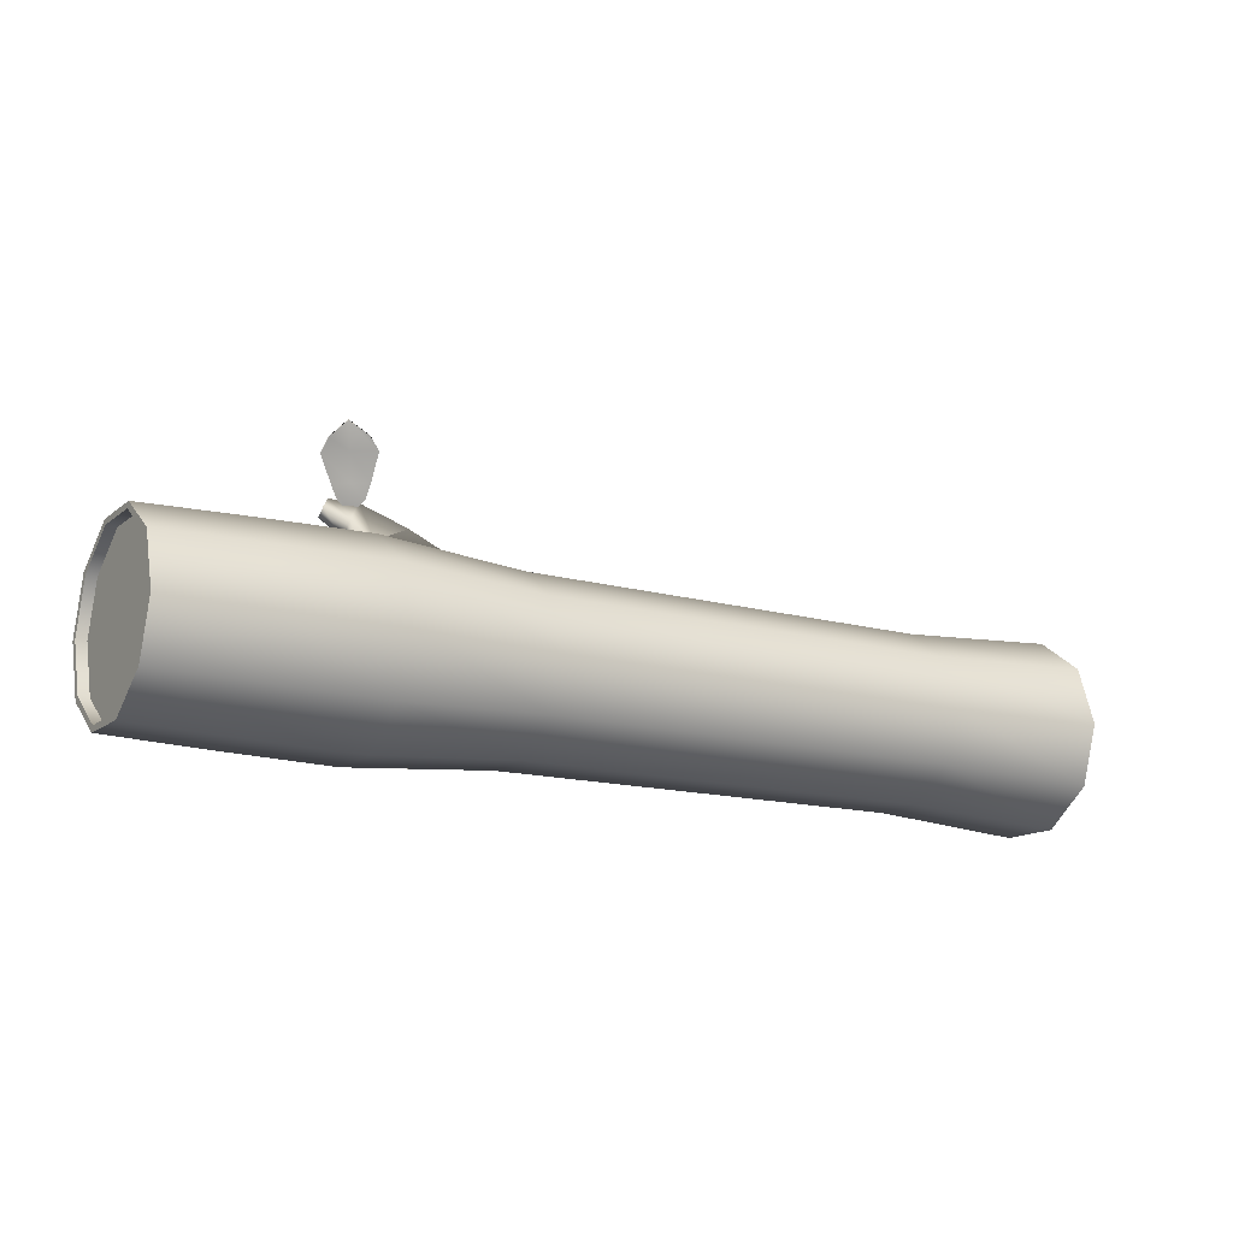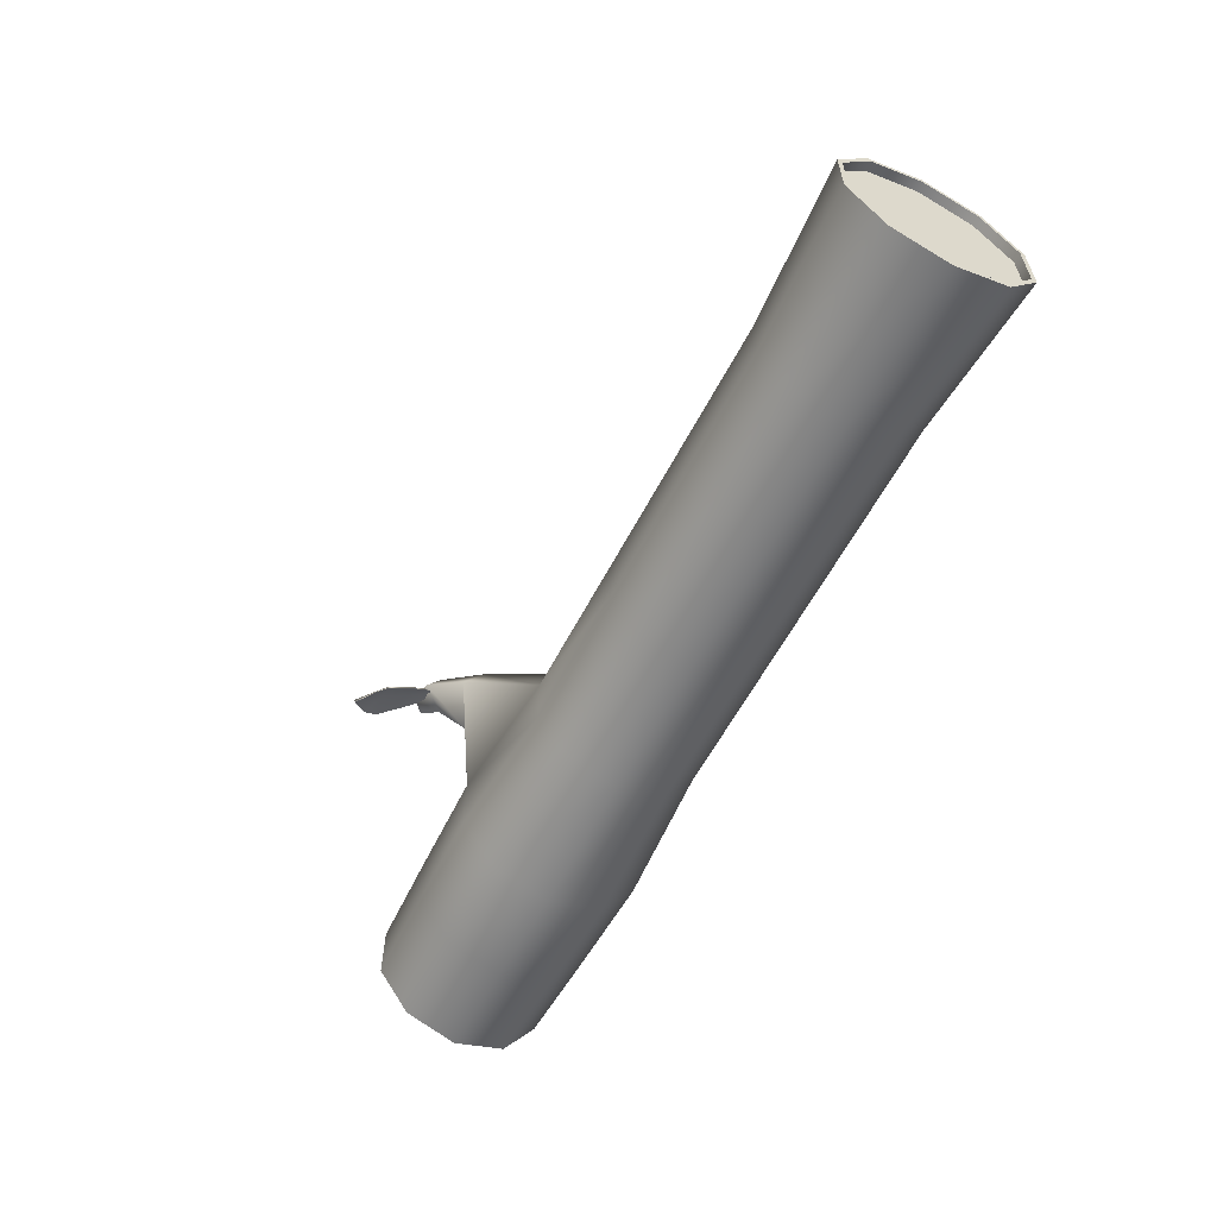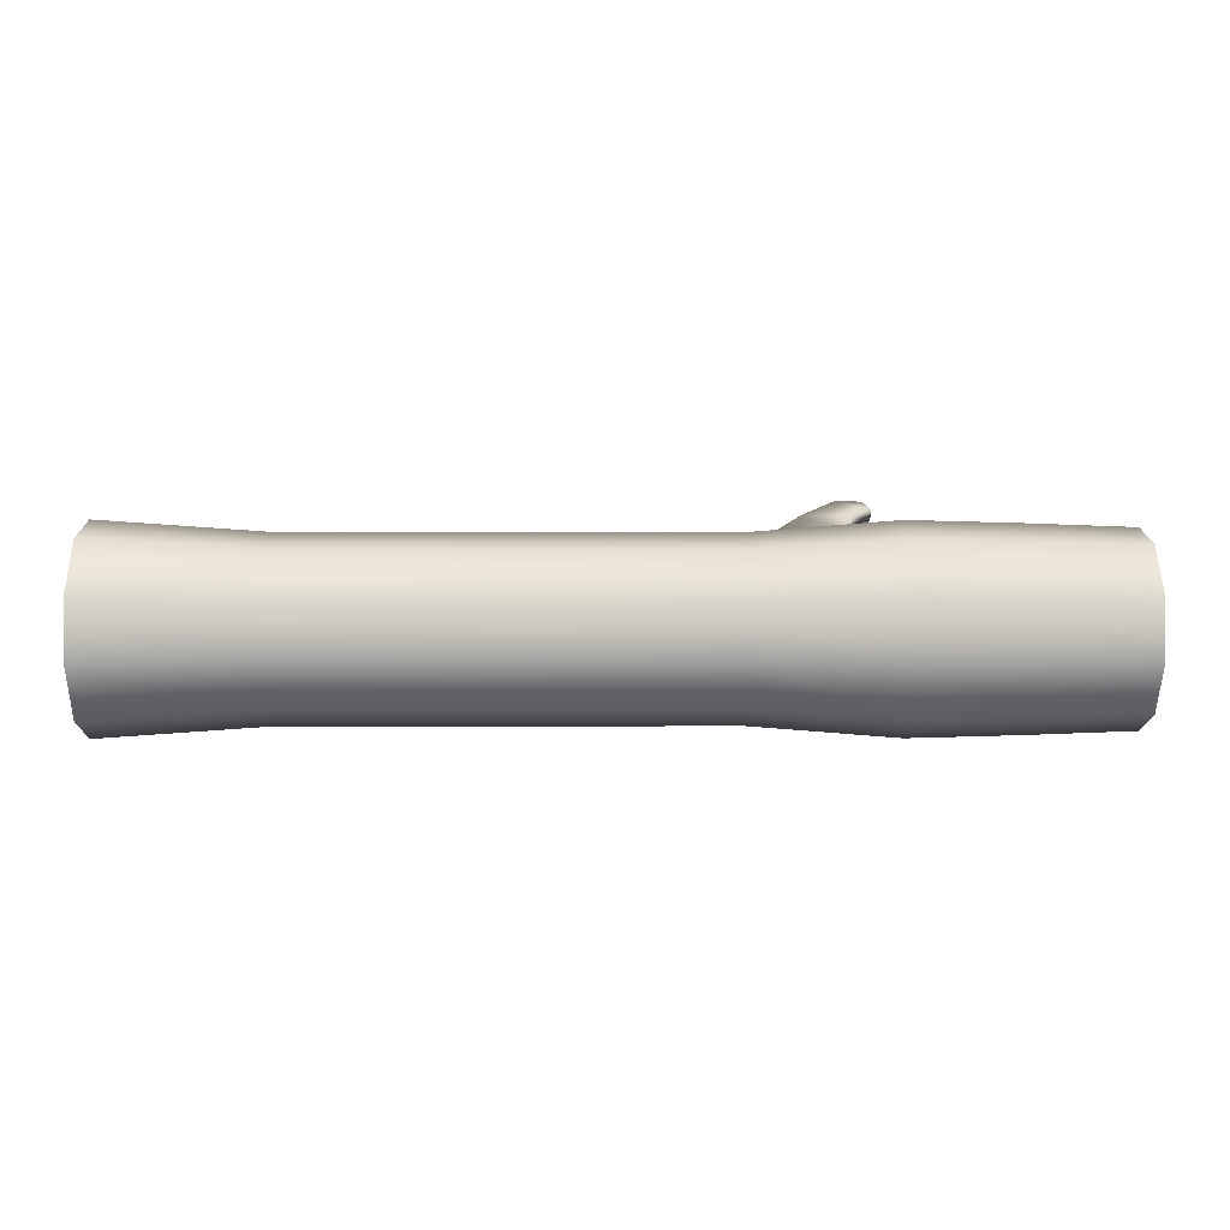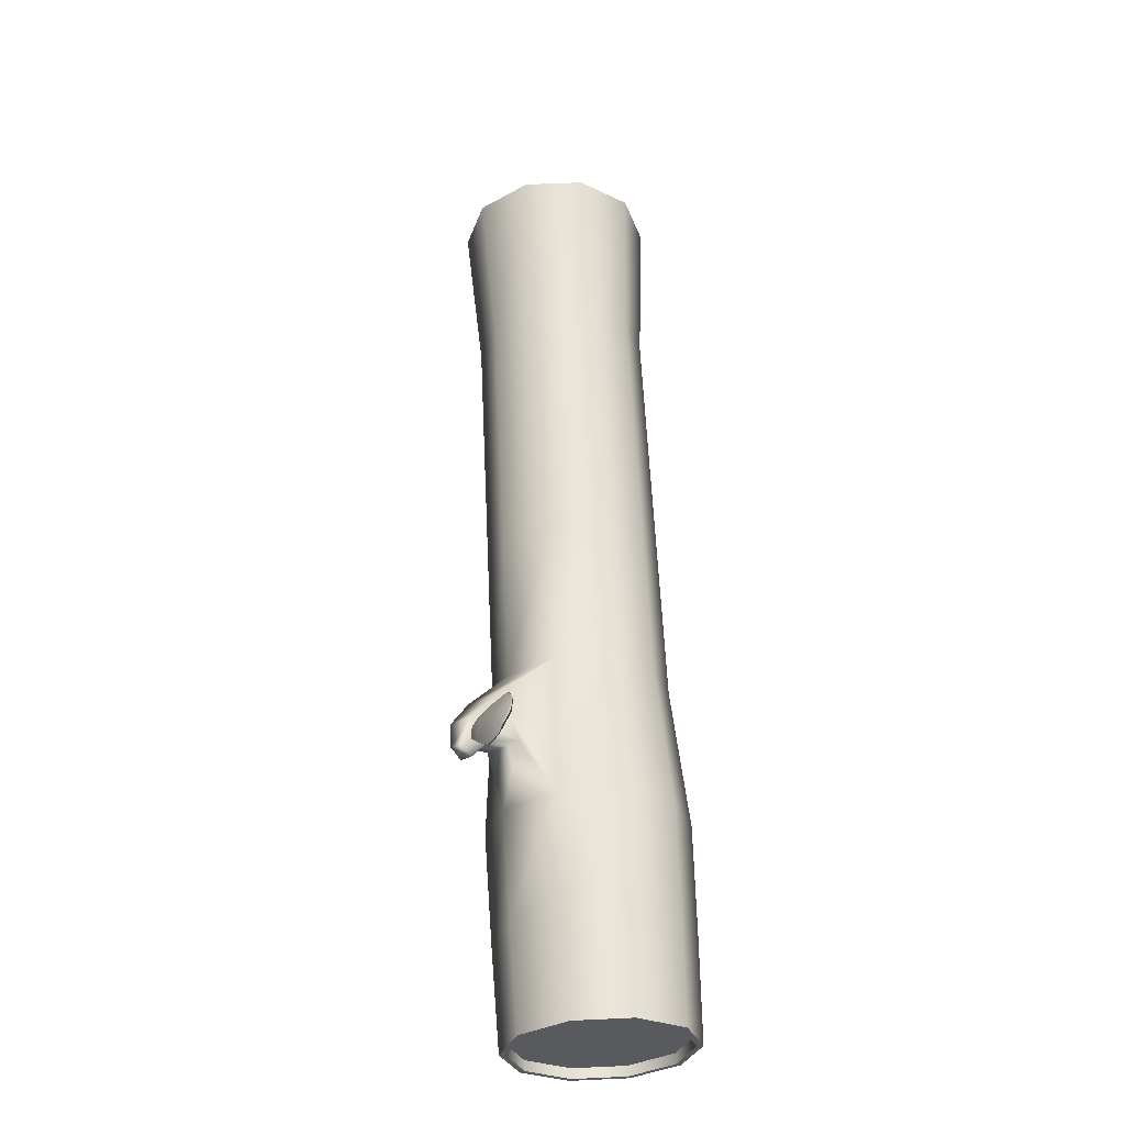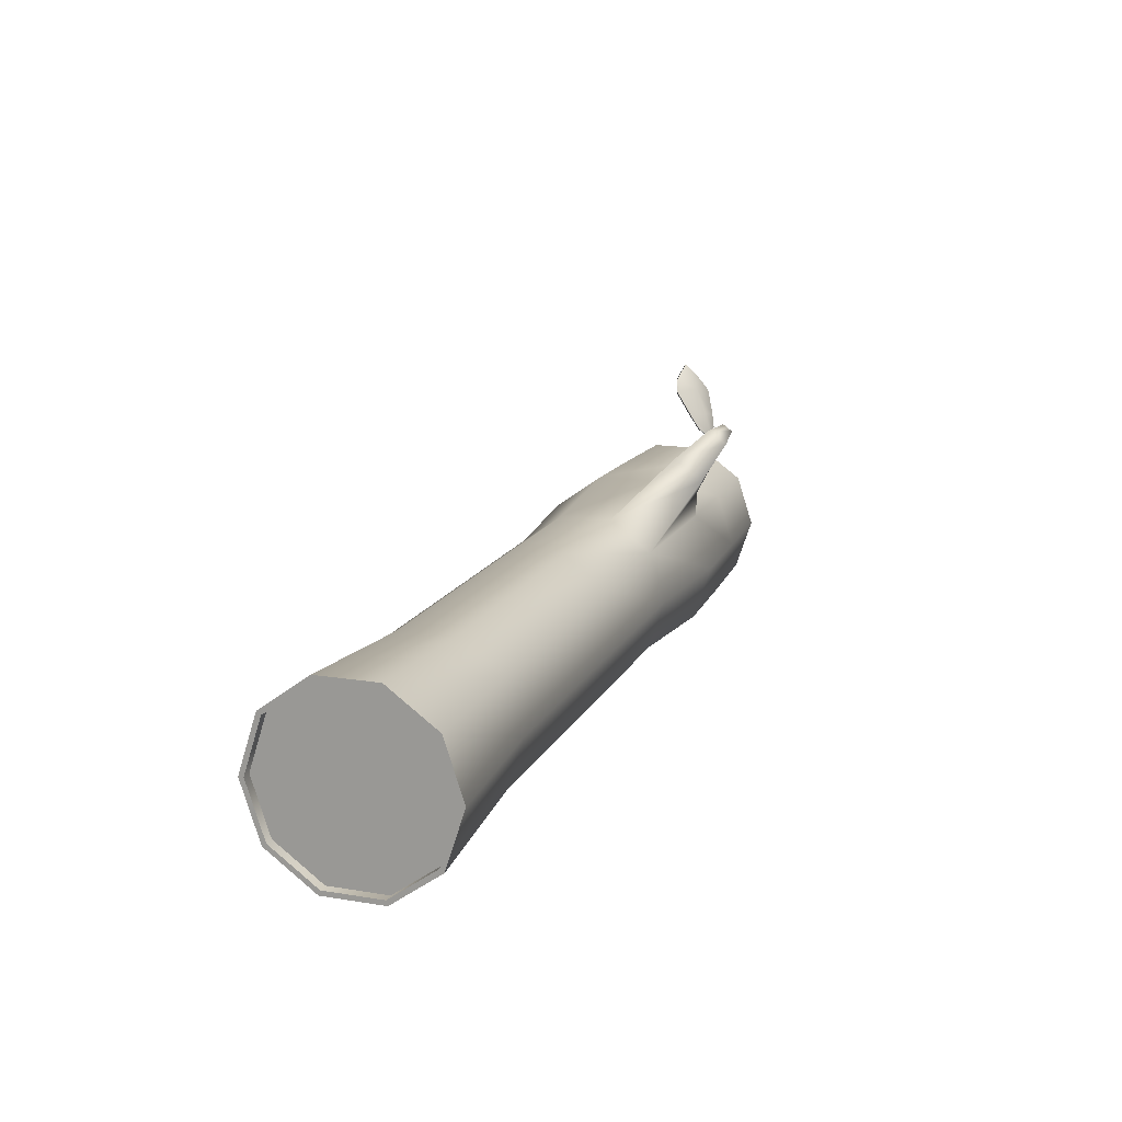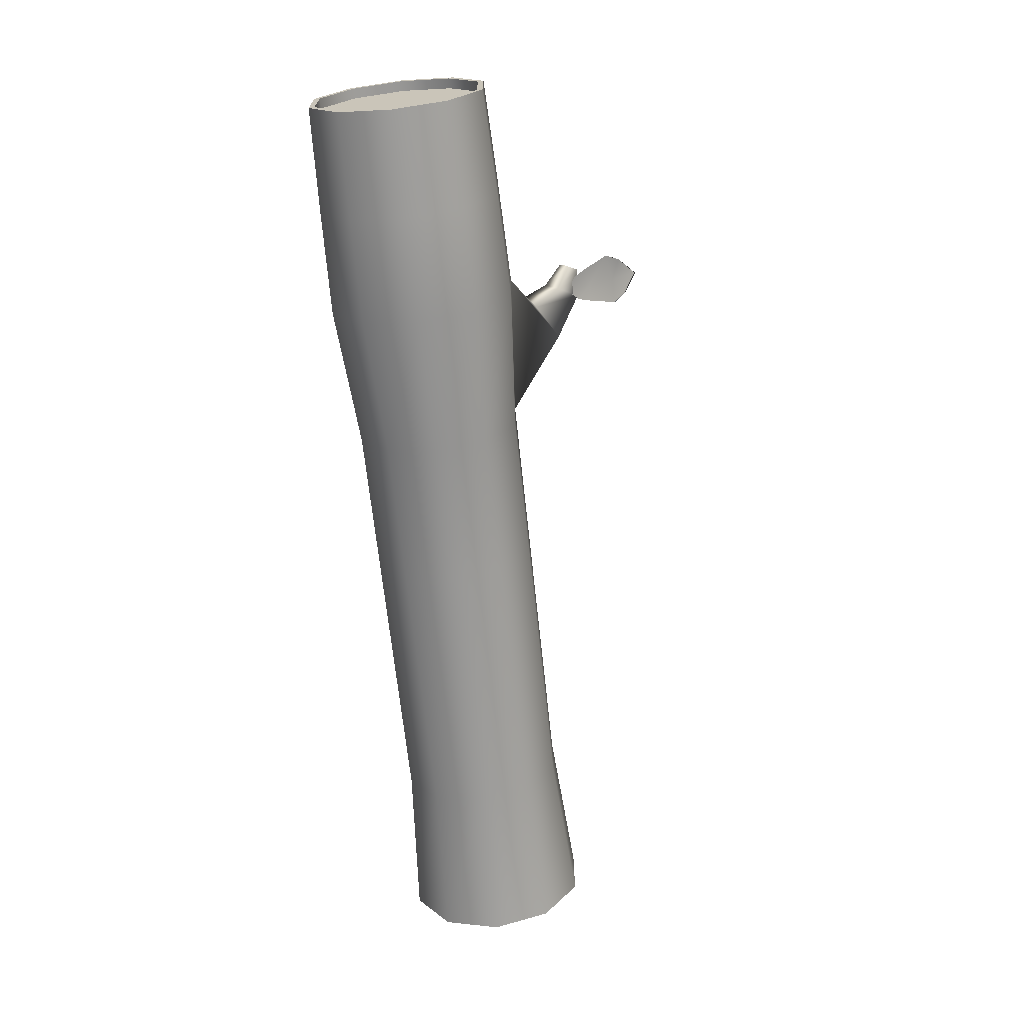
<metadata>
{"format":"obj","ext":"obj","renderer":"f3d","projection":"perspective","resolution":1024,"background":"white","views":[{"elev":-14.6,"azim":-31.5,"up":"+Z"},{"elev":-58.6,"azim":62.8,"up":"+Y"},{"elev":0.1,"azim":179.1,"up":"+Y"},{"elev":58.8,"azim":-92.7,"up":"+Z"},{"elev":15.3,"azim":109.1,"up":"+Z"},{"elev":-67.7,"azim":-84.0,"up":"+Y"}]}
</metadata>
<code>
g default
v 4.804 1.852 -0.5878
v 4.804 1.352 -0.9511
v 4.804 0.7339 -0.9511
v 4.804 0.2339 -0.5878
v 4.804 0.04292 0
v 4.804 0.2339 0.5878
v 4.804 0.7339 0.9511
v 4.804 1.352 0.9511
v 4.804 1.852 0.5878
v 4.804 2.043 0
v -4.787 1.799 -0.5493
v -4.787 1.332 -0.8888
v -4.787 0.7541 -0.8888
v -4.787 0.2869 -0.5493
v -4.787 0.1084 0
v -4.787 0.2869 0.5493
v -4.787 0.7541 0.8888
v -4.787 1.332 0.8888
v -4.787 1.799 0.5493
v -4.787 1.977 -0
v -2.626 1.852 0.5878
v -2.626 1.352 0.9511
v -2.626 0.7339 0.9511
v -2.626 0.2339 0.5878
v -2.626 0.04292 0
v -2.626 0.2339 -0.5878
v -2.626 0.7339 -0.9511
v -2.626 1.352 -0.9511
v -2.626 1.852 -0.5878
v -2.626 2.043 0
v -1.167 1.76 0.521
v -1.167 1.317 0.843
v -1.167 0.769 0.843
v -1.167 0.3258 0.521
v -1.167 0.1565 0
v -1.167 0.3258 -0.521
v -1.167 0.769 -0.843
v -1.167 1.317 -0.843
v -1.167 1.76 -0.521
v -1.167 1.929 -0
v -1.804 2.139 1.186
v -1.804 1.832 1.408
v -2.21 1.981 0.9681
v -2.21 1.674 1.191
v -2.179 2.299 1.527
v -2.179 2.107 1.667
v -2.325 2.142 1.31
v -2.325 1.949 1.45
v -2.454 2.293 1.614
v -2.454 2.192 1.688
v -2.53 2.21 1.5
v -2.53 2.109 1.573
v 4.804 1.991 -0
v 4.804 1.81 -0.5571
v 4.804 1.81 0.5571
v 4.804 1.336 0.9013
v 4.804 0.7501 0.9013
v 4.804 0.2762 0.5571
v 4.804 0.09521 0
v 4.804 0.2762 -0.5571
v 4.804 0.7501 -0.9013
v 4.804 1.336 -0.9013
v 4.707 1.991 -0
v 4.707 1.81 -0.5571
v 4.707 1.81 0.5571
v 4.707 1.336 0.9013
v 4.707 0.7501 0.9013
v 4.707 0.2762 0.5571
v 4.707 0.09521 0
v 4.707 0.2762 -0.5571
v 4.707 0.7501 -0.9013
v 4.707 1.336 -0.9013
v -4.787 1.75 -0.5134
v -4.787 1.313 -0.8308
v -4.787 0.773 -0.8308
v -4.787 0.3362 -0.5134
v -4.787 0.1694 0
v -4.787 0.3362 0.5134
v -4.787 0.773 0.8308
v -4.787 1.313 0.8307
v -4.787 1.75 0.5134
v -4.787 1.916 -0
v -4.683 1.75 -0.5134
v -4.683 1.313 -0.8308
v -4.683 0.773 -0.8308
v -4.683 0.3362 -0.5134
v -4.683 0.1694 0
v -4.683 0.3362 0.5134
v -4.683 0.773 0.8308
v -4.683 1.313 0.8307
v -4.683 1.75 0.5134
v -4.683 1.916 -0
v -2.269 1.71 2.182
v -2.159 1.743 2.062
v -2.158 1.905 1.804
v -2.164 1.993 1.676
v -2.263 1.725 2.19
v -2.151 1.763 2.074
v -2.15 1.926 1.816
v -2.161 2.004 1.687
v -2.463 1.763 2.319
v -2.381 1.904 2.076
v -2.302 2.034 1.826
v -2.238 2.125 1.551
v -2.606 1.868 2.157
v -2.638 1.966 2.026
v -2.482 2.064 1.784
v -2.399 2.103 1.664
v -2.612 1.853 2.149
v -2.645 1.945 2.014
v -2.489 2.043 1.772
v -2.403 2.092 1.653
v -2.473 1.734 2.298
v -2.384 1.894 2.068
v -2.313 2.005 1.807
v -2.241 2.116 1.545
v 3.148 1.317 0.843
v 3.148 0.769 0.843
v 3.148 0.3258 0.521
v 3.148 0.1565 -1e-06
v 3.148 0.3258 -0.521
v 3.148 0.769 -0.843
v 3.148 1.317 -0.843
v 3.148 1.76 -0.521
v 3.148 1.929 -1e-06
v 3.148 1.76 0.521
v 0.3333 1.317 0.843
v 0.3333 0.769 0.843
v 0.3333 0.3258 0.521
v 0.3333 0.1565 0
v 0.3333 0.3258 -0.521
v 0.3333 0.769 -0.843
v 0.3333 1.317 -0.843
v 0.3333 1.76 -0.521
v 0.3333 1.929 -0
v 0.3333 1.76 0.521
v -3.709 1.343 0.9246
v -3.709 0.7425 0.9246
v -3.709 0.2564 0.5714
v -3.709 0.07075 0
v -3.709 0.2564 -0.5714
v -3.709 0.7425 -0.9246
v -3.709 1.343 -0.9246
v -3.709 1.829 -0.5714
v -3.709 2.015 -0
v -3.709 1.829 0.5714
g log
f 1 2 123 124
f 2 3 122 123
f 3 4 121 122
f 4 5 120 121
f 5 6 119 120
f 6 7 118 119
f 7 8 117 118
f 8 9 126 117
f 9 10 125 126
f 10 1 124 125
f 64 63 65 66 67 68 69 70 71 72
f 83 84 85 86 87 88 89 90 91 92
f 22 21 146 137
f 23 22 137 138
f 24 23 138 139
f 25 24 139 140
f 26 25 140 141
f 27 26 141 142
f 28 27 142 143
f 29 28 143 144
f 30 29 144 145
f 21 30 145 146
f 50 49 51 52
f 33 32 22 23
f 34 33 23 24
f 35 34 24 25
f 36 35 25 26
f 37 36 26 27
f 38 37 27 28
f 39 38 28 29
f 40 39 29 30
f 31 40 30 21
f 32 31 41 42
f 31 21 43 41
f 21 22 44 43
f 22 32 42 44
f 42 41 45 46
f 41 43 47 45
f 43 44 48 47
f 44 42 46 48
f 46 45 49 50
f 45 47 51 49
f 47 48 52 51
f 48 46 50 52
f 1 10 53 54
f 10 9 55 53
f 9 8 56 55
f 8 7 57 56
f 7 6 58 57
f 6 5 59 58
f 5 4 60 59
f 4 3 61 60
f 3 2 62 61
f 2 1 54 62
f 54 53 63 64
f 53 55 65 63
f 55 56 66 65
f 56 57 67 66
f 57 58 68 67
f 58 59 69 68
f 59 60 70 69
f 60 61 71 70
f 61 62 72 71
f 62 54 64 72
f 11 12 74 73
f 12 13 75 74
f 13 14 76 75
f 14 15 77 76
f 15 16 78 77
f 16 17 79 78
f 17 18 80 79
f 18 19 81 80
f 19 20 82 81
f 20 11 73 82
f 73 74 84 83
f 74 75 85 84
f 75 76 86 85
f 76 77 87 86
f 77 78 88 87
f 78 79 89 88
f 79 80 90 89
f 80 81 91 90
f 81 82 92 91
f 82 73 83 92
f 93 94 98 97
f 94 95 99 98
f 95 96 100 99
f 97 98 102 101
f 98 99 103 102
f 99 100 104 103
f 101 102 106 105
f 102 103 107 106
f 103 104 108 107
f 105 106 110 109
f 106 107 111 110
f 107 108 112 111
f 109 110 114 113
f 110 111 115 114
f 111 112 116 115
f 113 114 94 93
f 114 115 95 94
f 115 116 96 95
f 116 112 108 104
f 96 116 104 100
f 109 113 101 105
f 113 93 97 101
f 118 117 127 128
f 119 118 128 129
f 120 119 129 130
f 121 120 130 131
f 122 121 131 132
f 123 122 132 133
f 124 123 133 134
f 125 124 134 135
f 126 125 135 136
f 117 126 136 127
f 128 127 32 33
f 129 128 33 34
f 130 129 34 35
f 131 130 35 36
f 132 131 36 37
f 133 132 37 38
f 134 133 38 39
f 135 134 39 40
f 136 135 40 31
f 127 136 31 32
f 138 137 18 17
f 139 138 17 16
f 140 139 16 15
f 141 140 15 14
f 142 141 14 13
f 143 142 13 12
f 144 143 12 11
f 145 144 11 20
f 146 145 20 19
f 137 146 19 18

</code>
